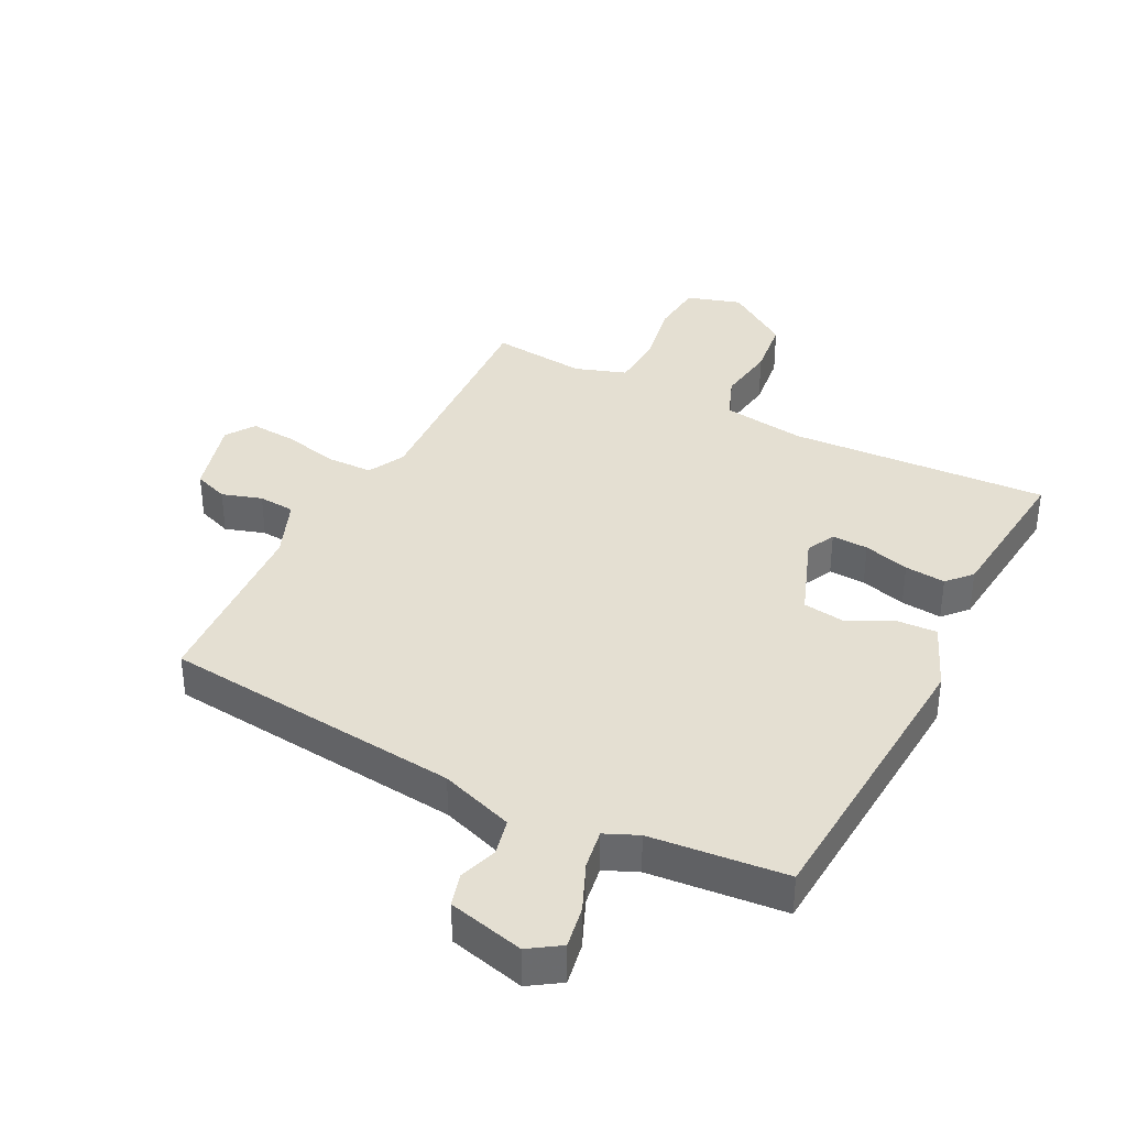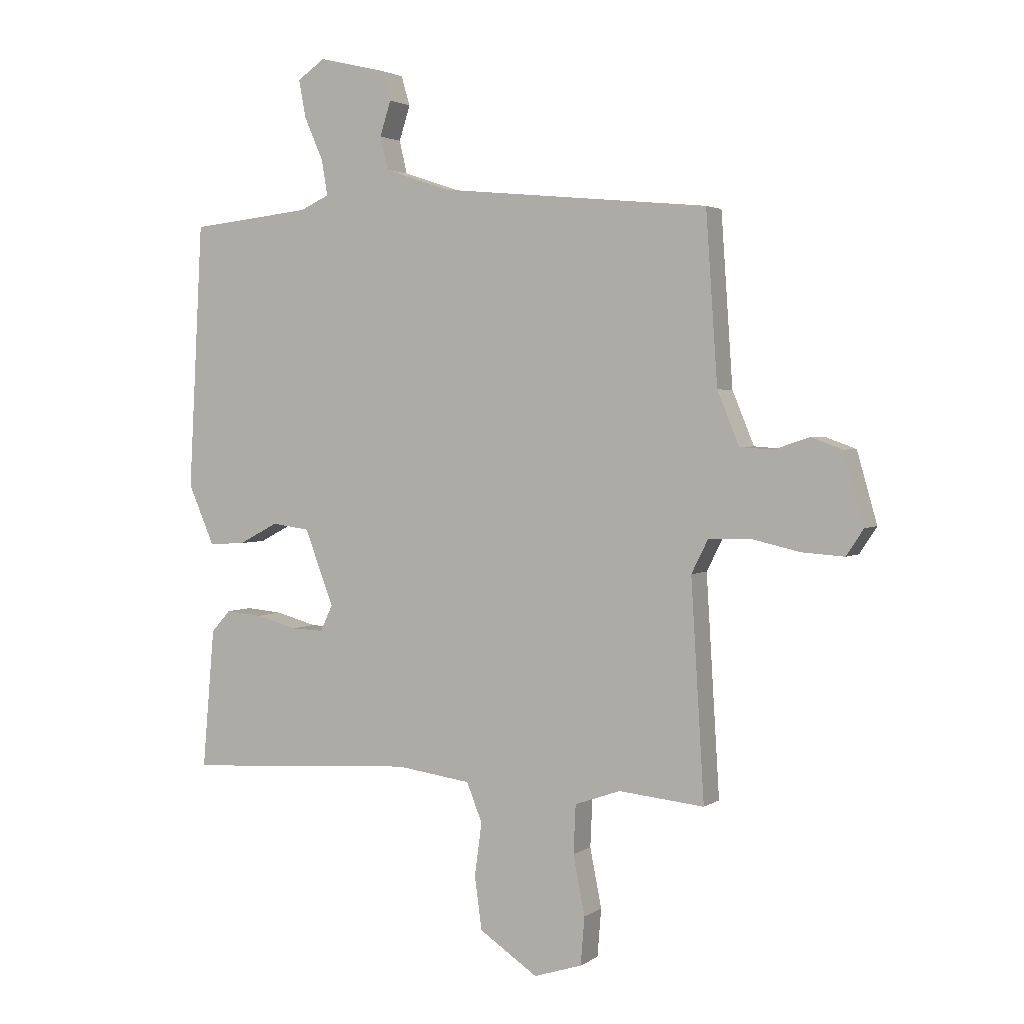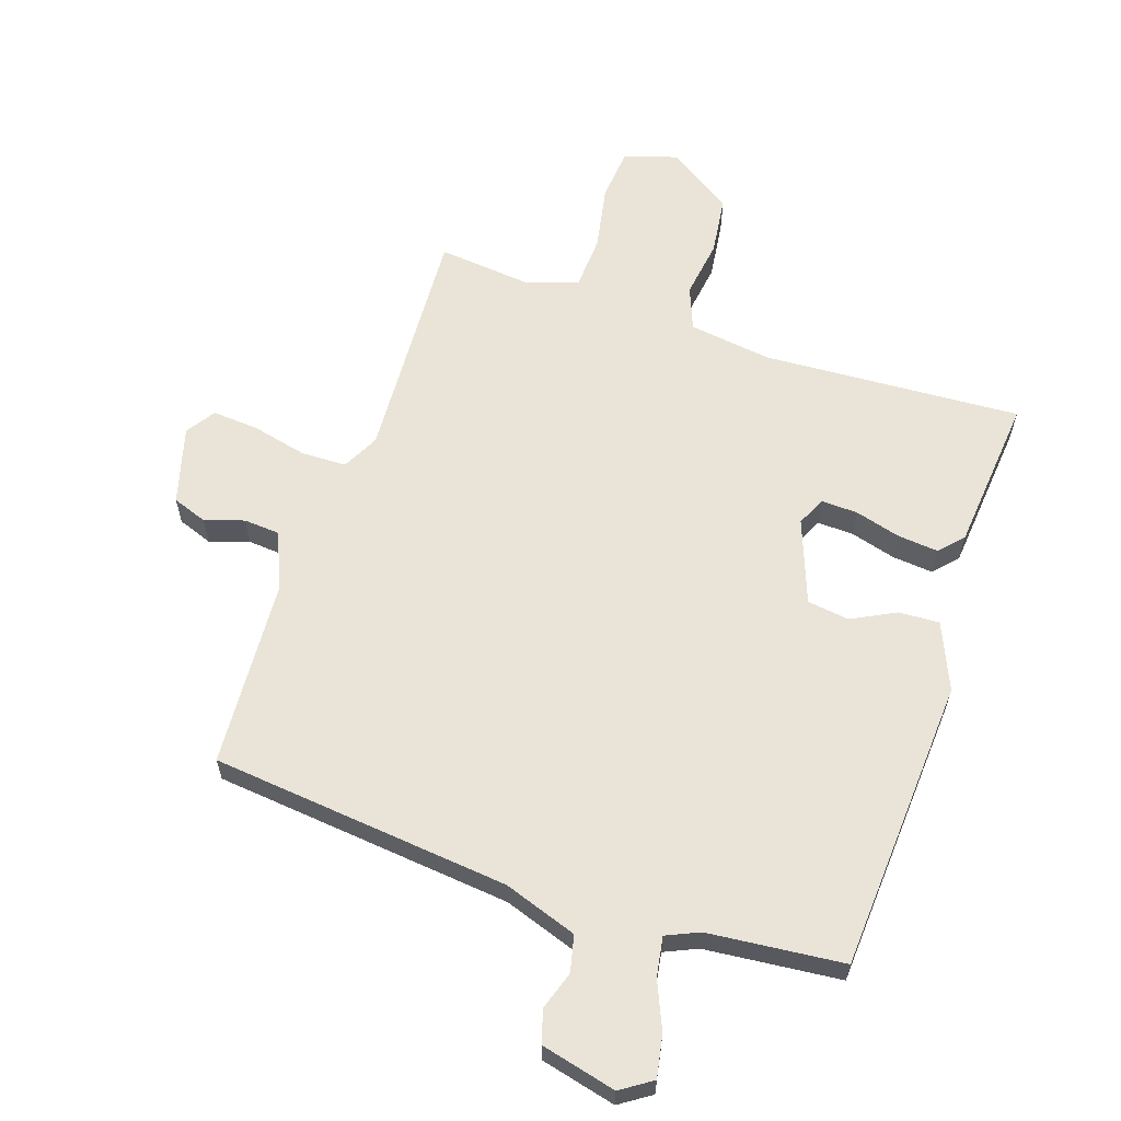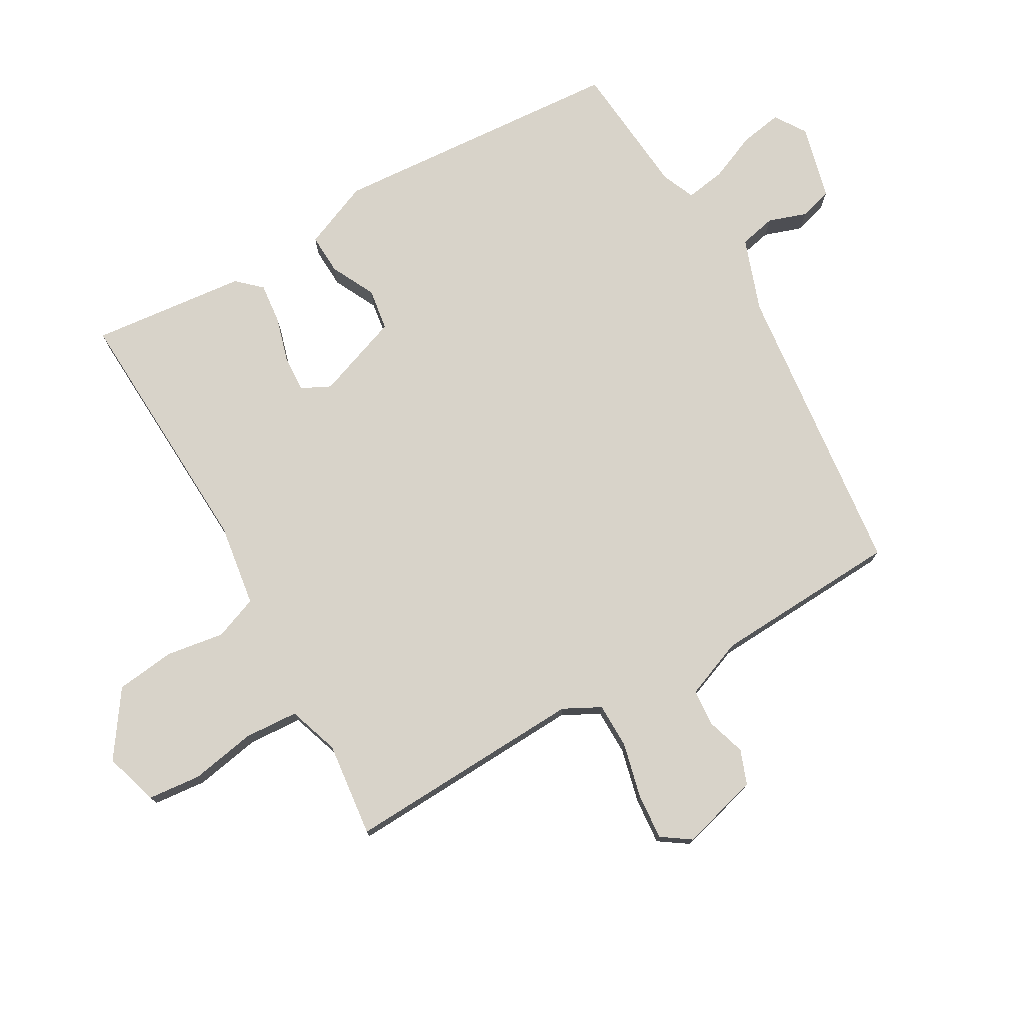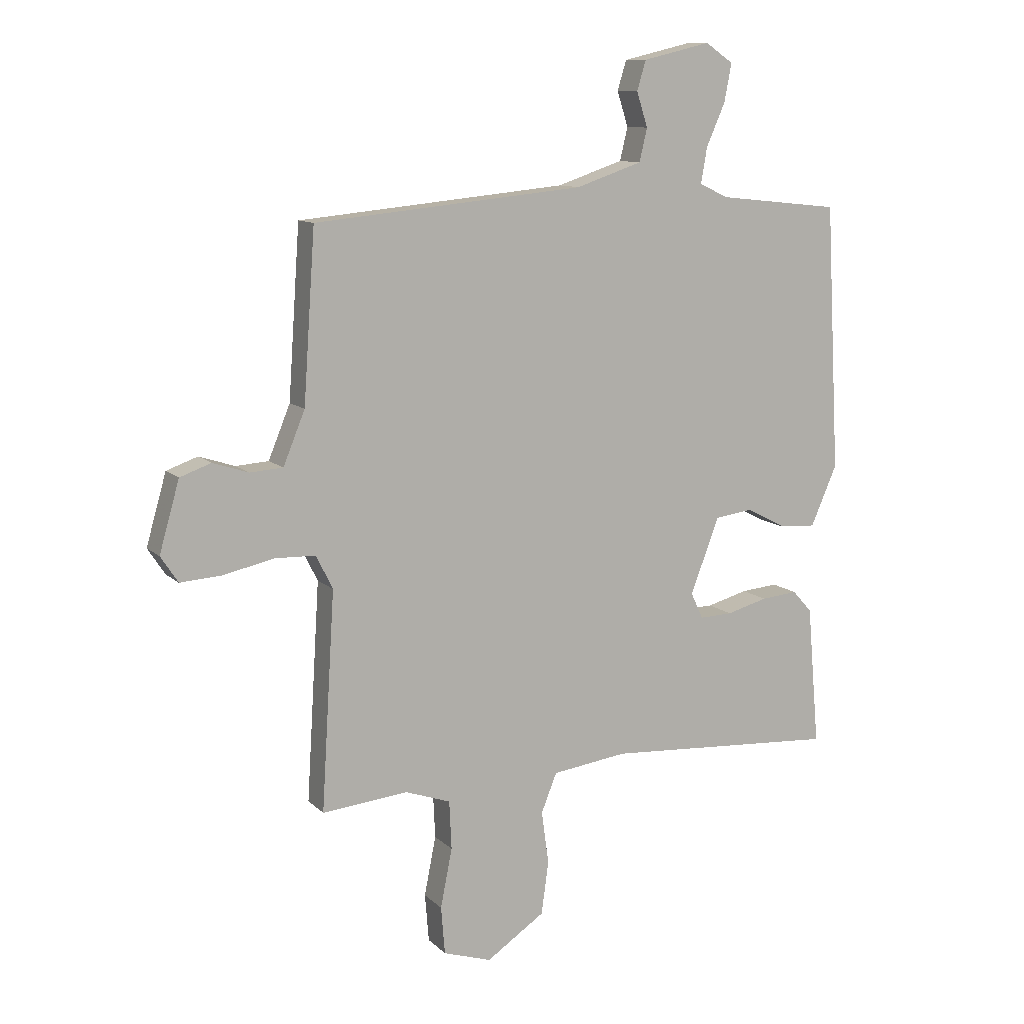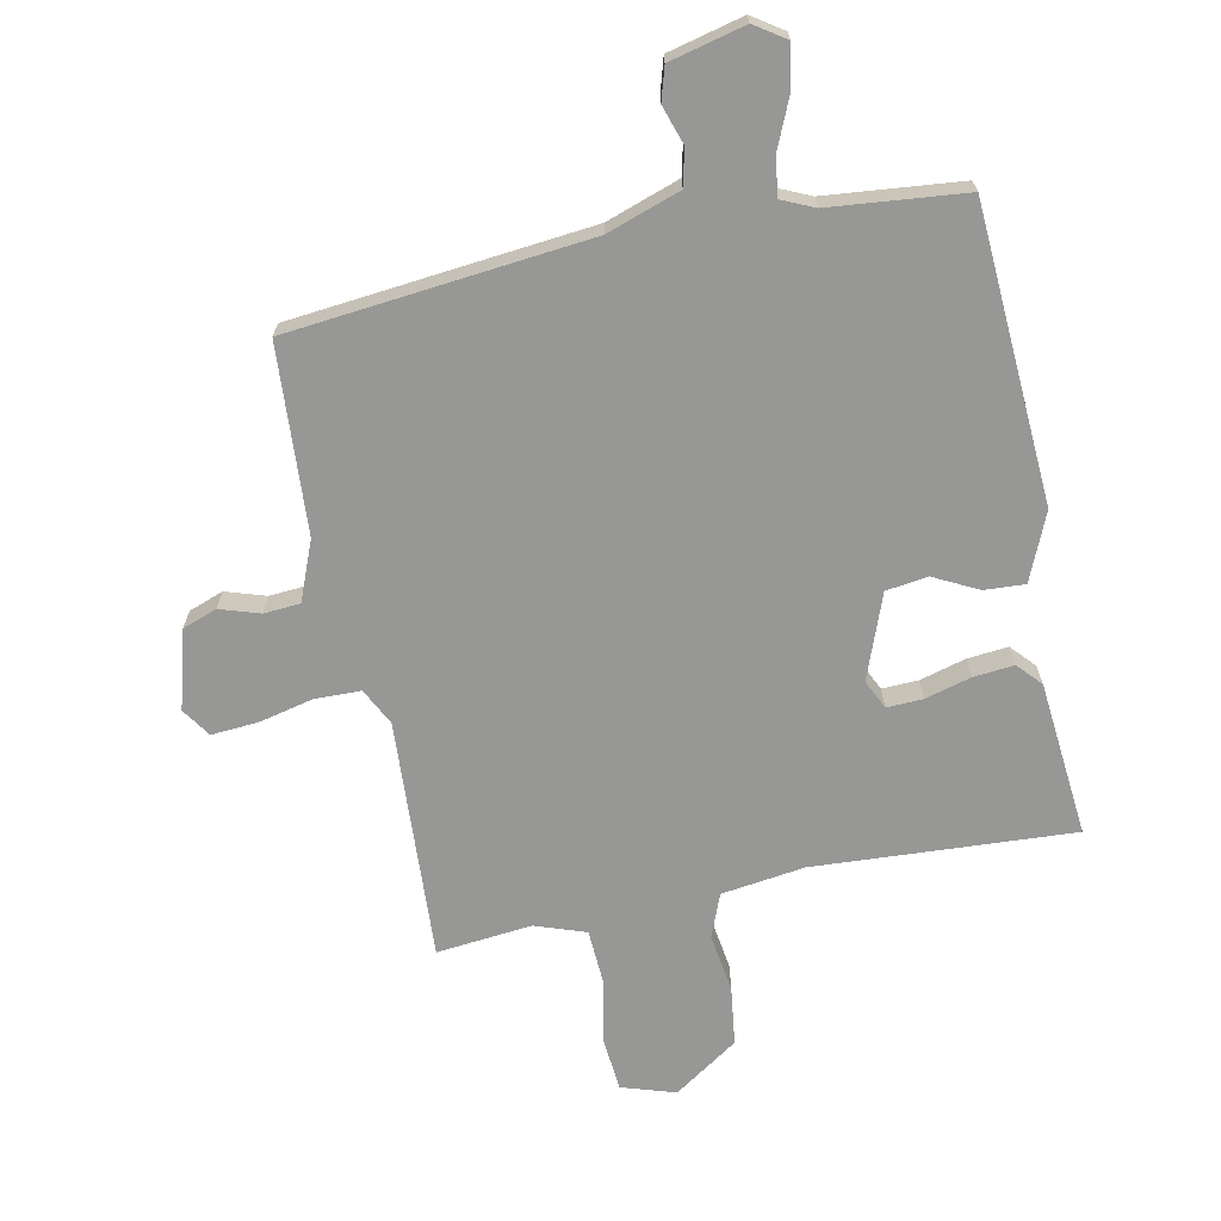
<metadata>
{"format":"obj","ext":"obj","renderer":"f3d","projection":"perspective","resolution":1024,"background":"white","views":[{"elev":37.1,"azim":27.7,"up":"+Y"},{"elev":2.6,"azim":-153.6,"up":"+Z"},{"elev":61.2,"azim":19.0,"up":"+Y"},{"elev":75.8,"azim":-118.8,"up":"+Y"},{"elev":10.9,"azim":-26.1,"up":"+Z"},{"elev":-68.1,"azim":11.9,"up":"+Y"}]}
</metadata>
<code>
v -0.5 0.07 0.5
v -0.015 0.07 0.547
v 0.104 0.07 0.587
v 0.118 0.07 0.646
v 0.098 0.07 0.708
v 0.114 0.07 0.761
v 0.236 0.07 0.79
v 0.286 0.07 0.756
v 0.273 0.07 0.688
v 0.239 0.07 0.611
v 0.228 0.07 0.547
v 0.281 0.07 0.523
v 0.5 0.07 0.5
v 0.526 0.07 0.022
v 0.479 0.07 -0.086
v 0.413 0.07 -0.082
v 0.342 0.07 -0.045
v 0.274 0.07 -0.054
v 0.222 0.07 -0.19
v 0.244 0.07 -0.237
v 0.303 0.07 -0.235
v 0.377 0.07 -0.215
v 0.443 0.07 -0.209
v 0.478 0.07 -0.248
v 0.5 0.07 -0.5
v 0.081 0.07 -0.473
v -0.054 0.07 -0.491
v -0.082 0.07 -0.561
v -0.069 0.07 -0.656
v -0.082 0.07 -0.751
v -0.187 0.07 -0.821
v -0.274 0.07 -0.793
v -0.281 0.07 -0.707
v -0.26 0.07 -0.601
v -0.264 0.07 -0.514
v -0.346 0.07 -0.485
v -0.5 0.07 -0.5
v -0.476 0.07 -0.111
v -0.506 0.07 -0.051
v -0.58 0.07 -0.049
v -0.669 0.07 -0.069
v -0.744 0.07 -0.074
v -0.775 0.07 -0.027
v -0.739 0.07 0.099
v -0.683 0.07 0.119
v -0.619 0.07 0.098
v -0.56 0.07 0.102
v -0.521 0.07 0.197
v -0.5 0 0.5
v -0.015 0 0.547
v 0.104 0 0.587
v 0.118 0 0.646
v 0.098 0 0.708
v 0.114 0 0.761
v 0.236 0 0.79
v 0.286 0 0.756
v 0.273 0 0.688
v 0.239 0 0.611
v 0.228 0 0.547
v 0.281 0 0.523
v 0.5 0 0.5
v 0.526 0 0.022
v 0.479 0 -0.086
v 0.413 0 -0.082
v 0.342 0 -0.045
v 0.274 0 -0.054
v 0.222 0 -0.19
v 0.244 0 -0.237
v 0.303 0 -0.235
v 0.377 0 -0.215
v 0.443 0 -0.209
v 0.478 0 -0.248
v 0.5 0 -0.5
v 0.081 0 -0.473
v -0.054 0 -0.491
v -0.082 0 -0.561
v -0.069 0 -0.656
v -0.082 0 -0.751
v -0.187 0 -0.821
v -0.274 0 -0.793
v -0.281 0 -0.707
v -0.26 0 -0.601
v -0.264 0 -0.514
v -0.346 0 -0.485
v -0.5 0 -0.5
v -0.476 0 -0.111
v -0.506 0 -0.051
v -0.58 0 -0.049
v -0.669 0 -0.069
v -0.744 0 -0.074
v -0.775 0 -0.027
v -0.739 0 0.099
v -0.683 0 0.119
v -0.619 0 0.098
v -0.56 0 0.102
v -0.521 0 0.197
f 44 45 46
f 43 44 46
f 42 43 46
f 41 42 46
f 40 41 46
f 39 40 46 47
f 38 39 47 48
f 36 37 38
f 48 1 2
f 38 48 2
f 36 38 2
f 35 36 2
f 32 33 34
f 31 32 34
f 30 31 34
f 29 30 34
f 28 29 34
f 35 2 3
f 34 35 3
f 28 34 3
f 27 28 3
f 24 25 26
f 23 24 26
f 22 23 26
f 21 22 26
f 20 21 26 27
f 15 16 17
f 14 15 17
f 13 14 17
f 12 13 17
f 11 12 17 18
f 8 9 10
f 7 8 10
f 6 7 10
f 5 6 10
f 4 5 10
f 4 10 11
f 11 18 19
f 4 11 19
f 3 4 19
f 19 20 27
f 3 19 27
f 94 93 92
f 94 92 91
f 94 91 90
f 94 90 89
f 94 89 88
f 95 94 88 87
f 96 95 87 86
f 86 85 84
f 50 49 96
f 50 96 86
f 50 86 84
f 50 84 83
f 82 81 80
f 82 80 79
f 82 79 78
f 82 78 77
f 82 77 76
f 51 50 83
f 51 83 82
f 51 82 76
f 51 76 75
f 74 73 72
f 74 72 71
f 74 71 70
f 74 70 69
f 75 74 69 68
f 65 64 63
f 65 63 62
f 65 62 61
f 65 61 60
f 66 65 60 59
f 58 57 56
f 58 56 55
f 58 55 54
f 58 54 53
f 58 53 52
f 59 58 52
f 67 66 59
f 67 59 52
f 67 52 51
f 75 68 67
f 75 67 51
f 1 49 50 2
f 2 50 51 3
f 3 51 52 4
f 4 52 53 5
f 5 53 54 6
f 6 54 55 7
f 7 55 56 8
f 8 56 57 9
f 9 57 58 10
f 10 58 59 11
f 11 59 60 12
f 12 60 61 13
f 13 61 62 14
f 14 62 63 15
f 15 63 64 16
f 16 64 65 17
f 17 65 66 18
f 18 66 67 19
f 19 67 68 20
f 20 68 69 21
f 21 69 70 22
f 22 70 71 23
f 23 71 72 24
f 24 72 73 25
f 25 73 74 26
f 26 74 75 27
f 27 75 76 28
f 28 76 77 29
f 29 77 78 30
f 30 78 79 31
f 31 79 80 32
f 32 80 81 33
f 33 81 82 34
f 34 82 83 35
f 35 83 84 36
f 36 84 85 37
f 37 85 86 38
f 38 86 87 39
f 39 87 88 40
f 40 88 89 41
f 41 89 90 42
f 42 90 91 43
f 43 91 92 44
f 44 92 93 45
f 45 93 94 46
f 46 94 95 47
f 47 95 96 48
f 48 96 49 1

</code>
